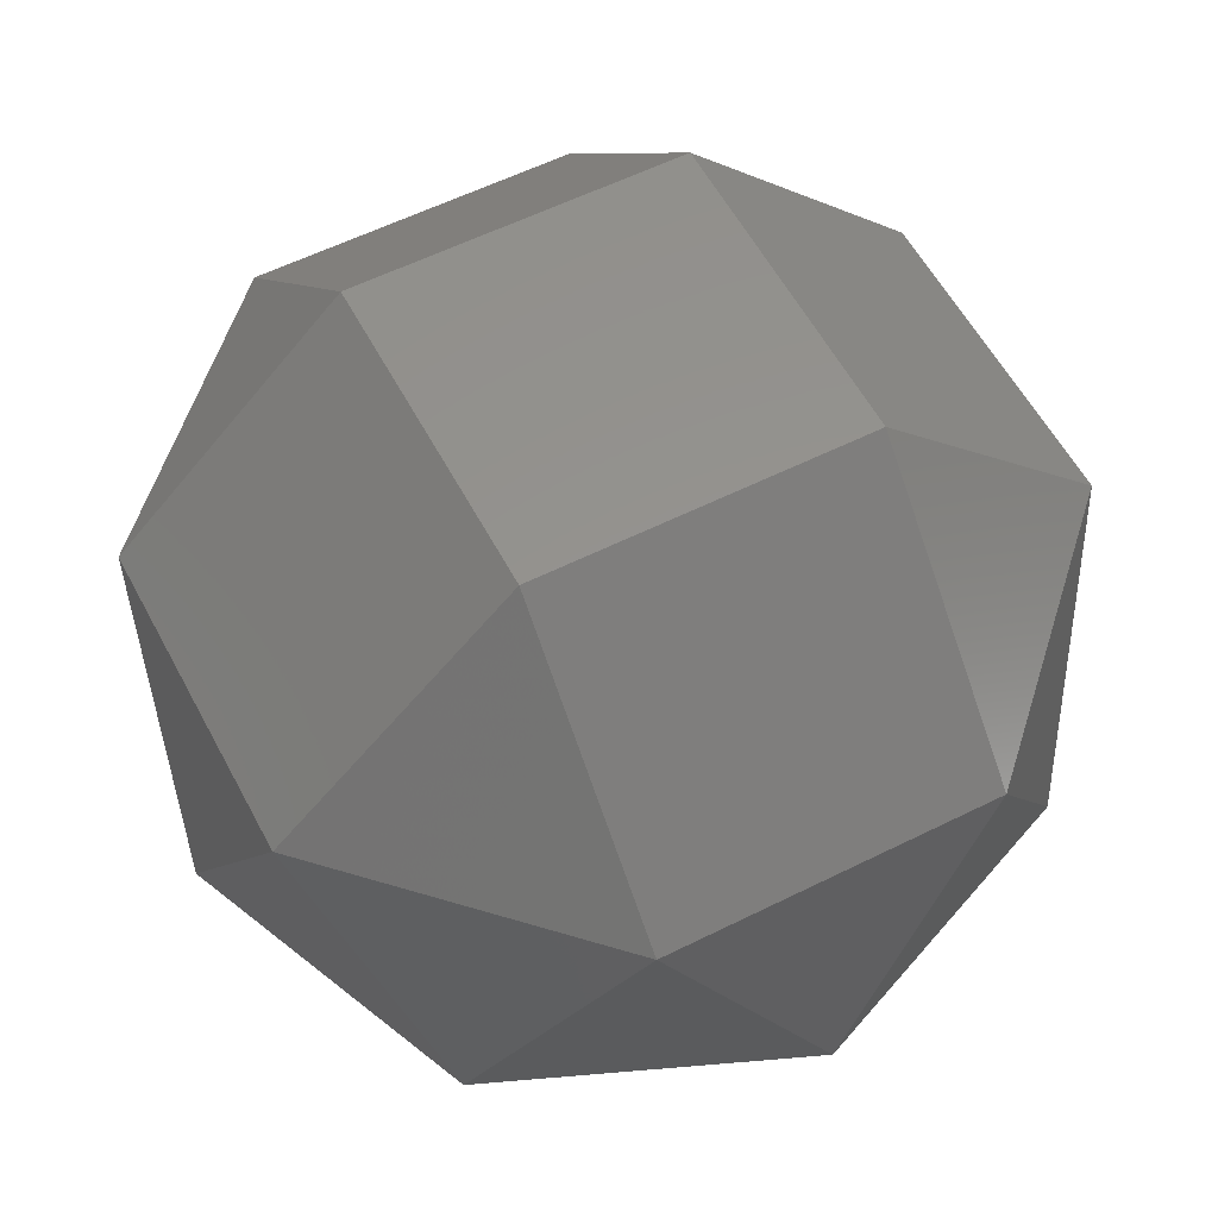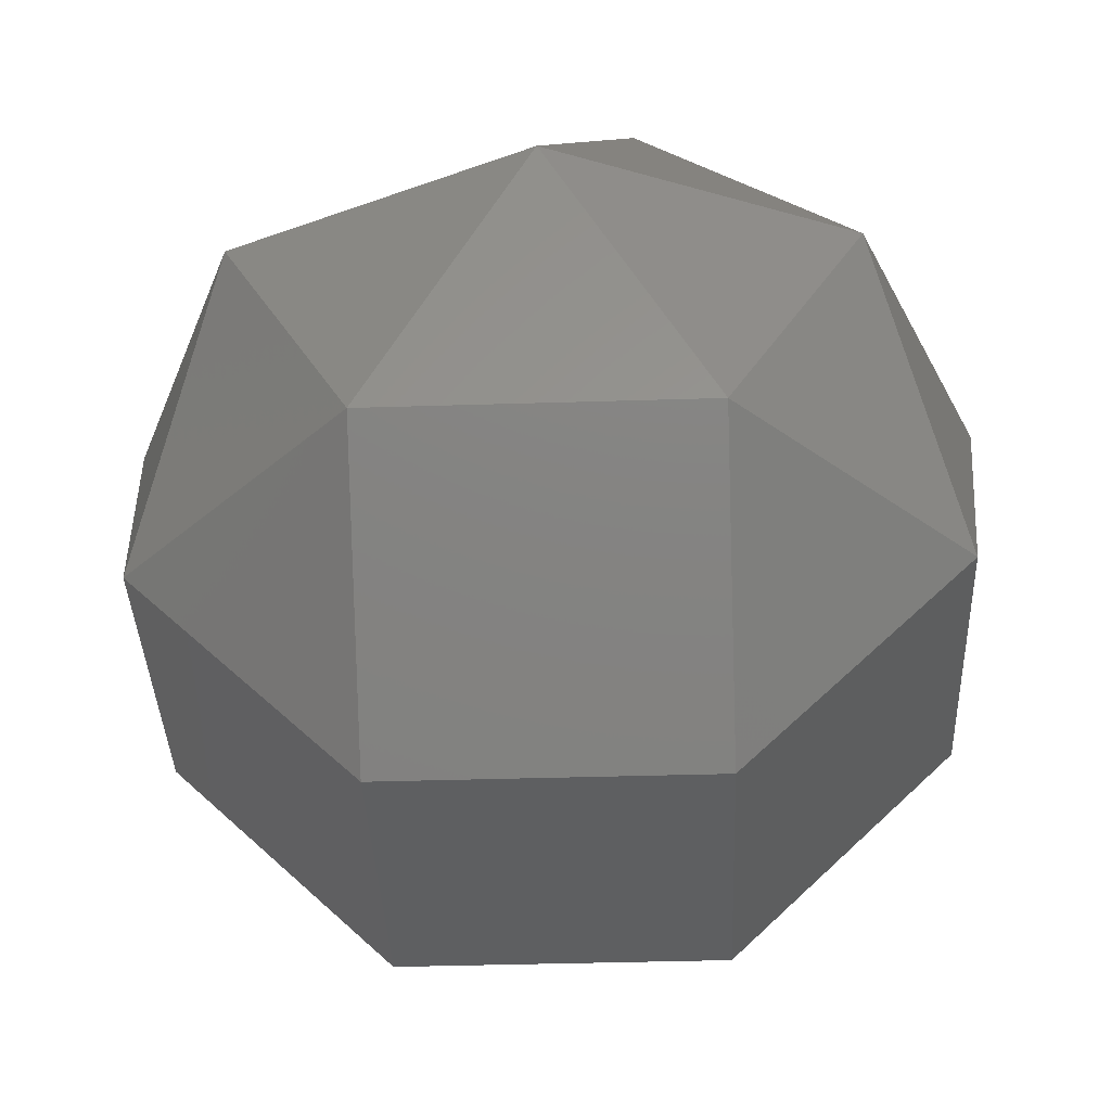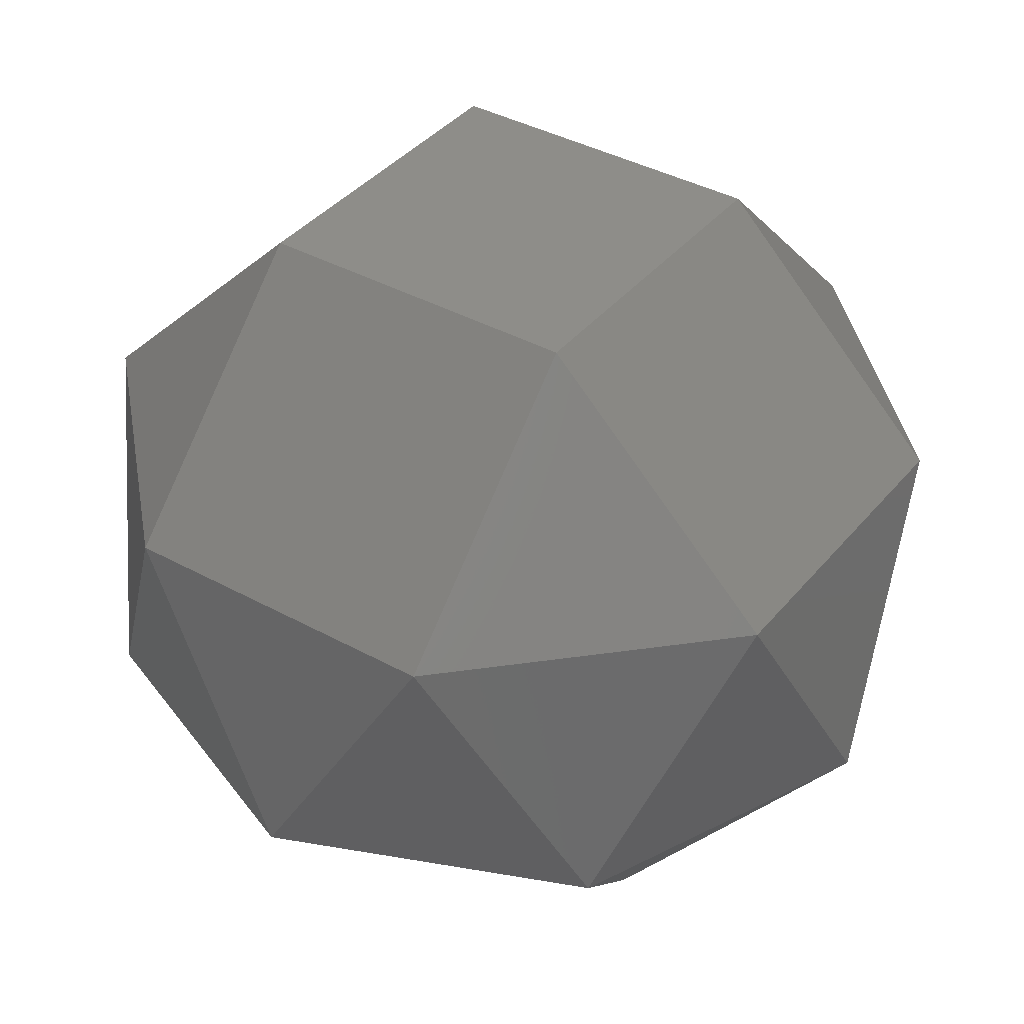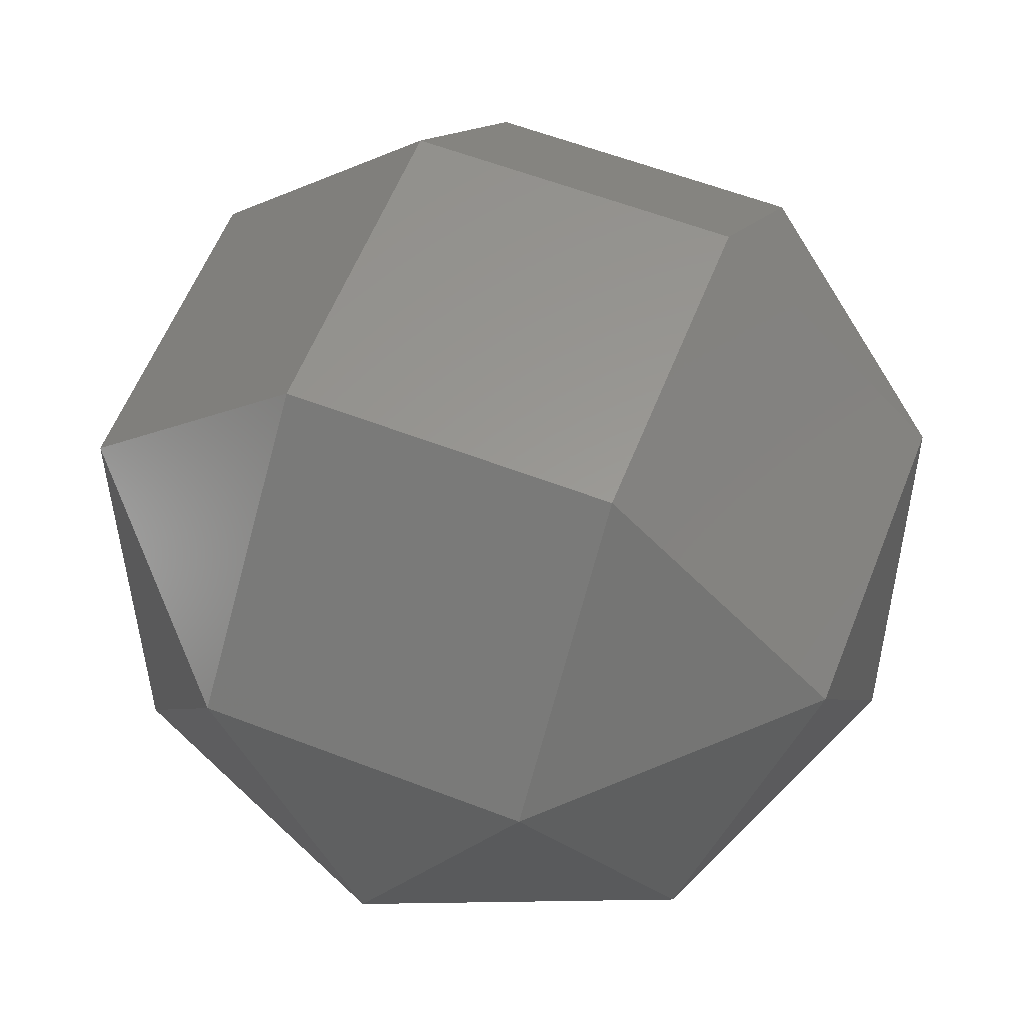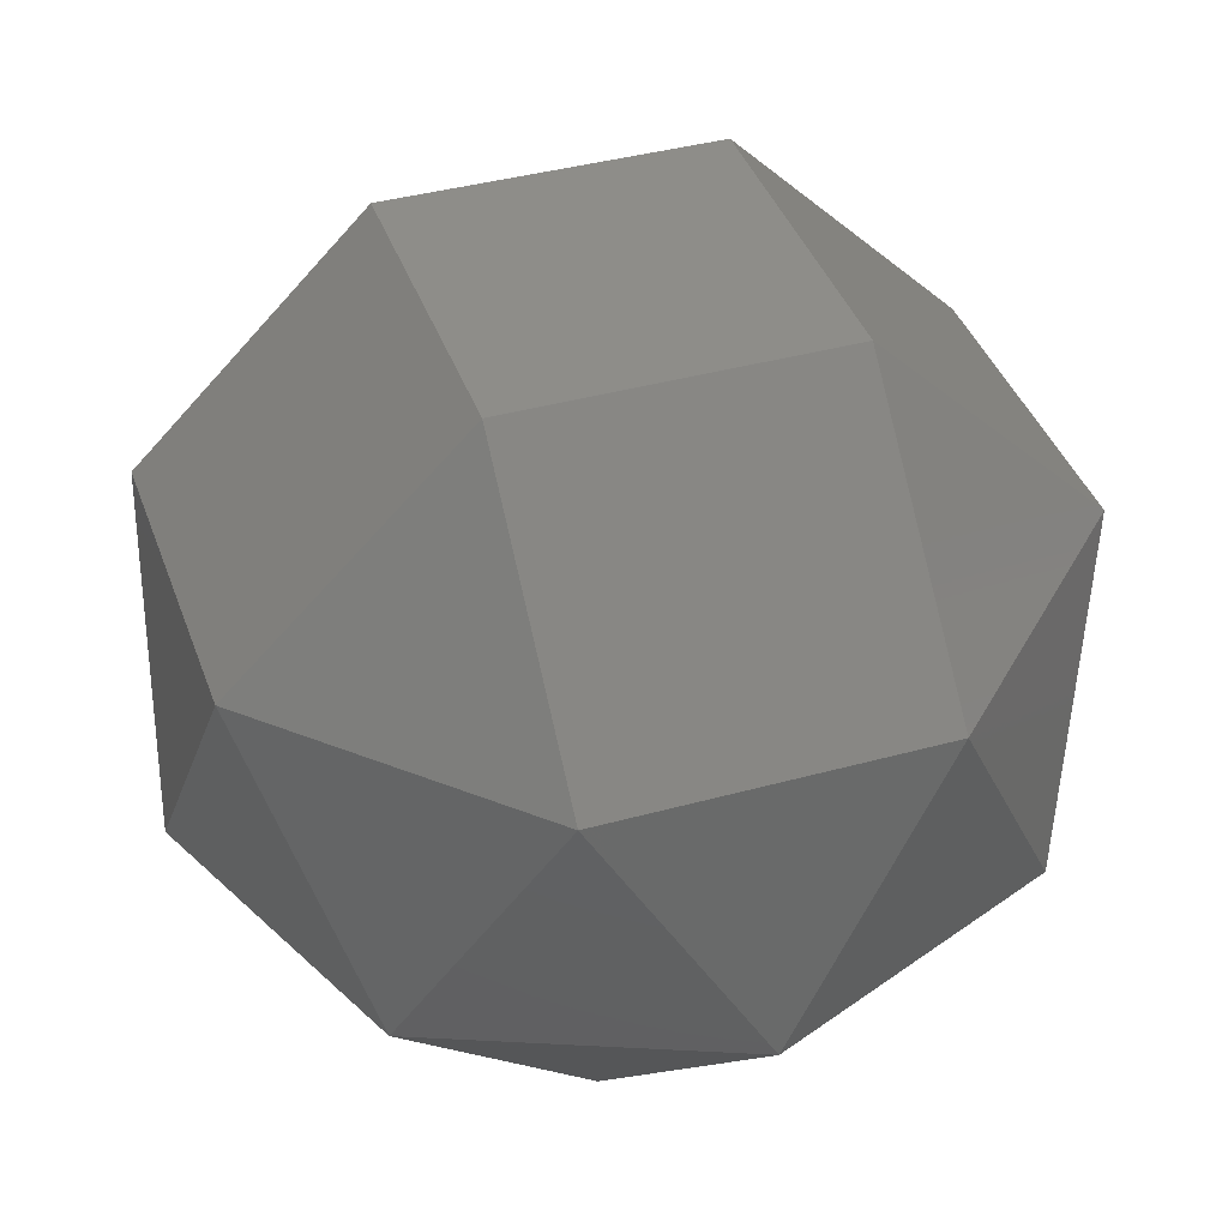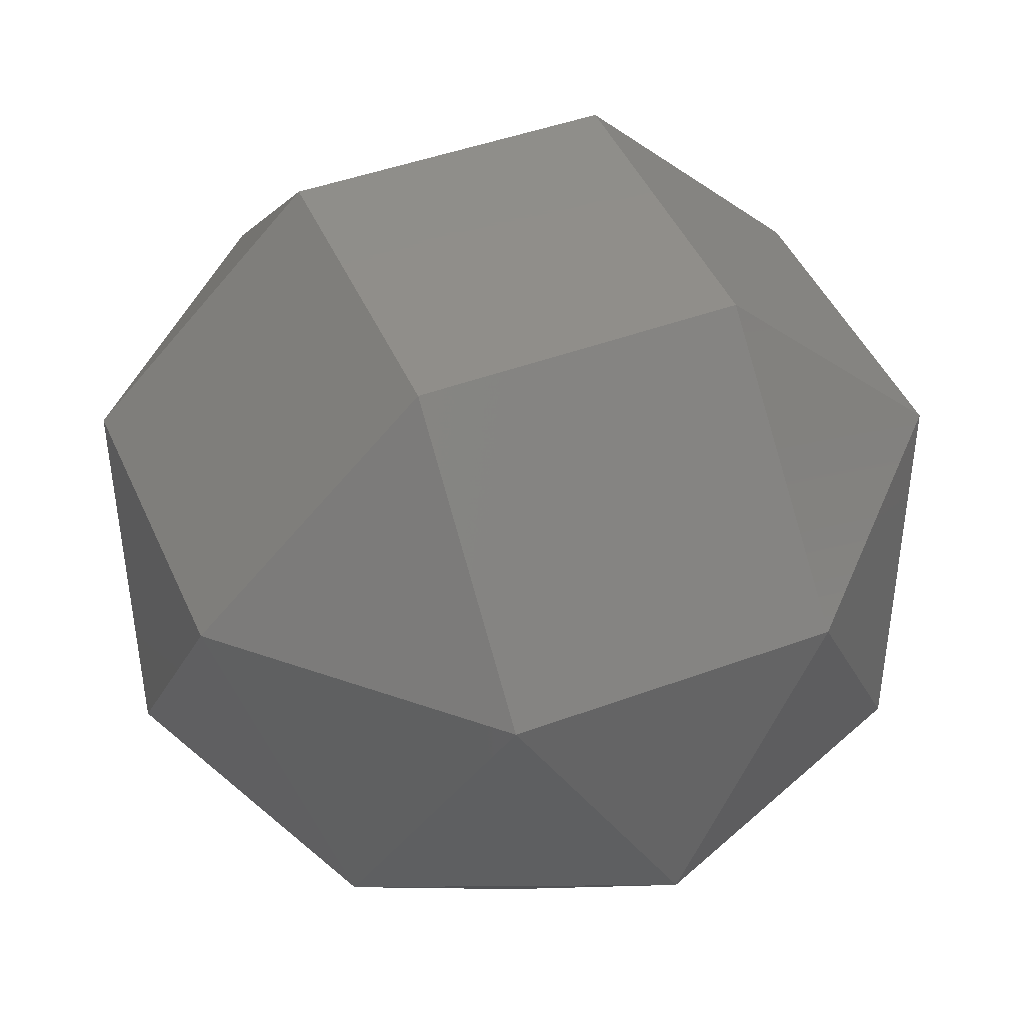
<metadata>
{"format":"stl","ext":"stl","renderer":"f3d","projection":"perspective","resolution":1024,"background":"white","views":[{"elev":56.9,"azim":-117.6,"up":"+Y"},{"elev":-37.8,"azim":114.8,"up":"+Y"},{"elev":38.8,"azim":-145.2,"up":"+Y"},{"elev":59.2,"azim":21.6,"up":"+Y"},{"elev":40.0,"azim":161.2,"up":"+Y"},{"elev":45.6,"azim":157.0,"up":"+Y"}]}
</metadata>
<code>
# stl→obj: 24 verts, 44 faces
v -47.49 -82.68 -19.67
v 47.49 -82.68 19.67
v -19.67 -82.68 47.49
v 19.67 -82.68 -47.49
v -67.16 -31.27 -67.16
v -0 -31.27 -94.98
v 67.16 -31.27 -67.16
v 94.98 -31.27 0
v 67.16 -31.27 67.16
v -0 -31.27 94.98
v -67.16 -31.27 67.16
v -94.98 -31.27 0
v 36.35 82.68 -36.35
v -36.35 82.68 36.35
v 36.35 82.68 36.35
v -36.35 82.68 -36.35
v 36.35 31.27 -87.75
v -36.35 31.27 -87.75
v -87.75 31.27 -36.35
v -87.75 31.27 36.35
v -36.35 31.27 87.75
v 36.35 31.27 87.75
v 87.75 31.27 36.35
v 87.75 31.27 -36.35
f 1 2 3
f 2 1 4
f 5 4 1
f 4 5 6
f 4 6 7
f 4 8 2
f 8 4 7
f 2 8 9
f 3 9 10
f 9 3 2
f 3 10 11
f 12 3 11
f 3 12 1
f 1 12 5
f 13 14 15
f 14 13 16
f 17 16 13
f 16 17 18
f 16 18 19
f 19 14 16
f 14 19 20
f 14 20 21
f 15 21 22
f 21 15 14
f 15 22 23
f 23 13 15
f 13 23 24
f 13 24 17
f 9 22 10
f 10 22 21
f 10 21 11
f 11 21 20
f 11 20 12
f 12 20 19
f 12 19 5
f 5 19 18
f 5 18 6
f 6 18 17
f 6 17 7
f 7 17 24
f 7 24 8
f 8 24 23
f 8 23 9
f 9 23 22

</code>
